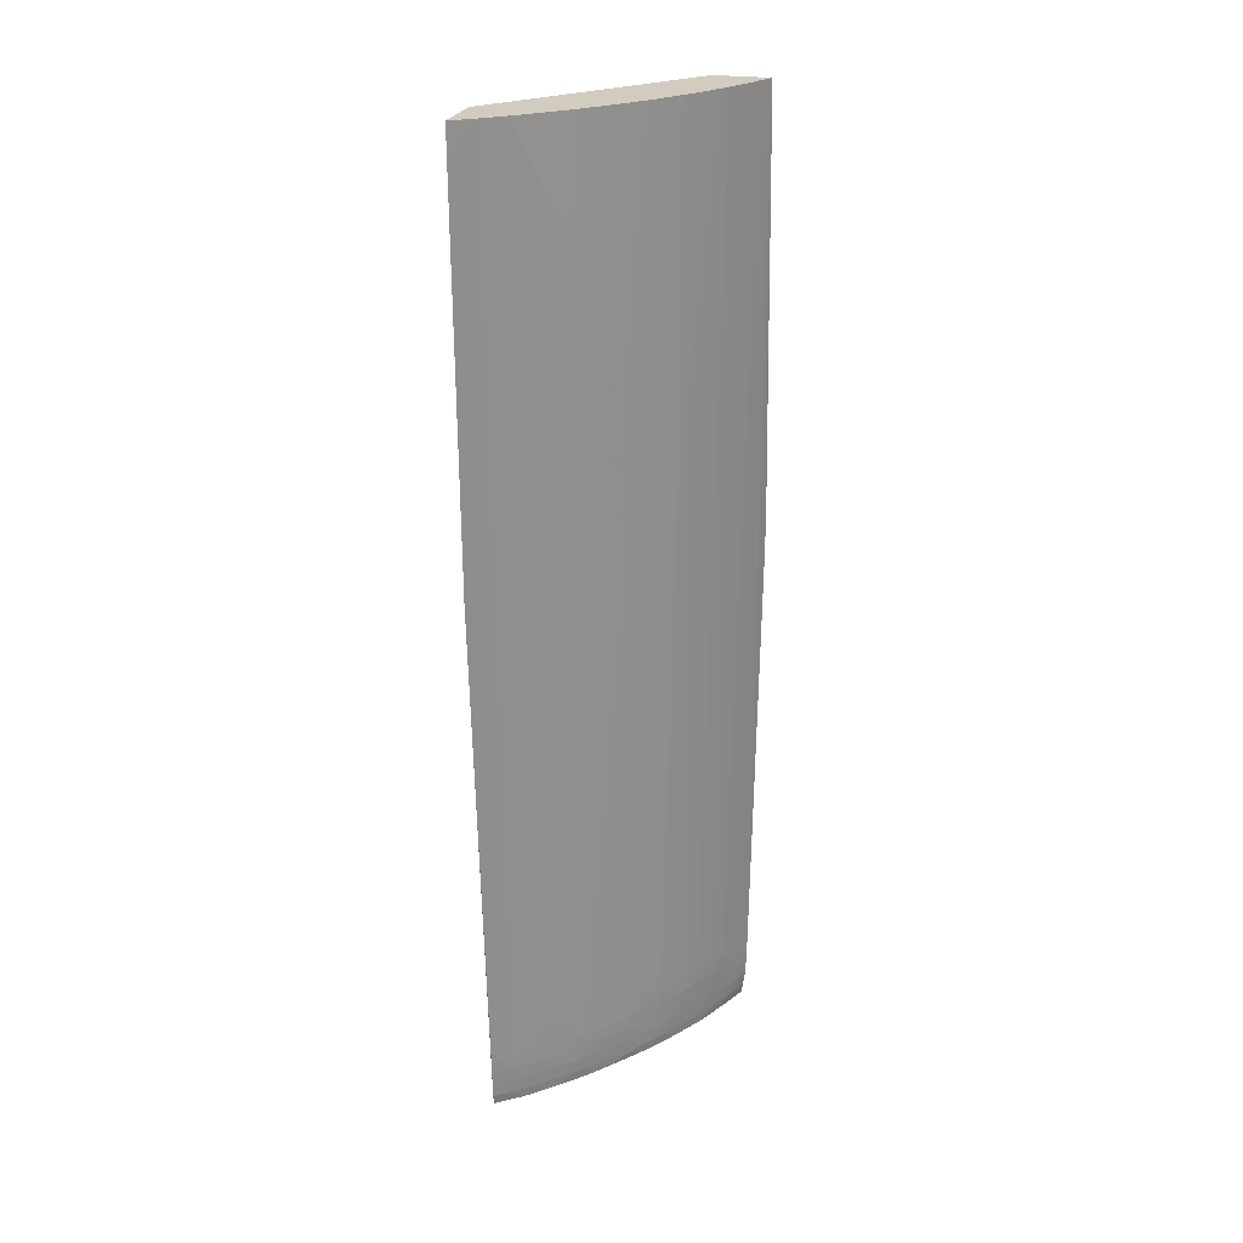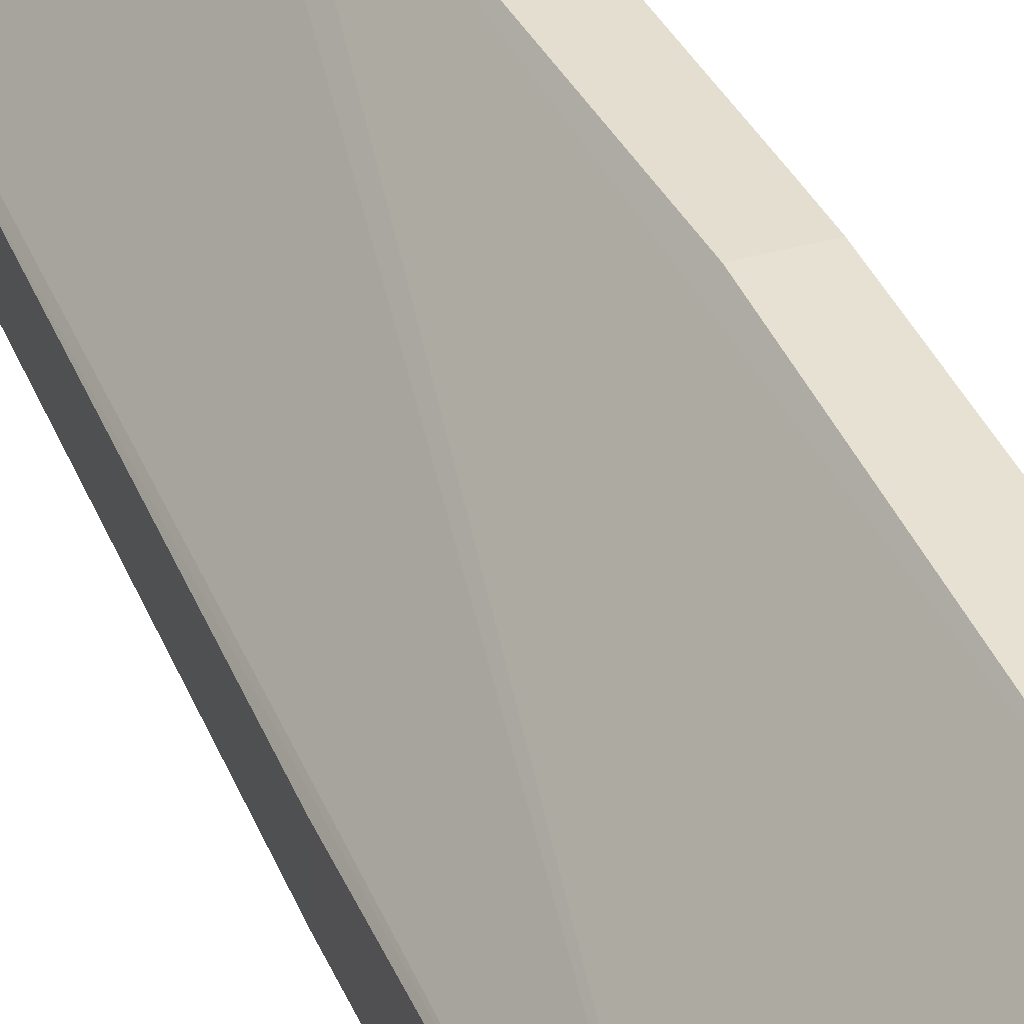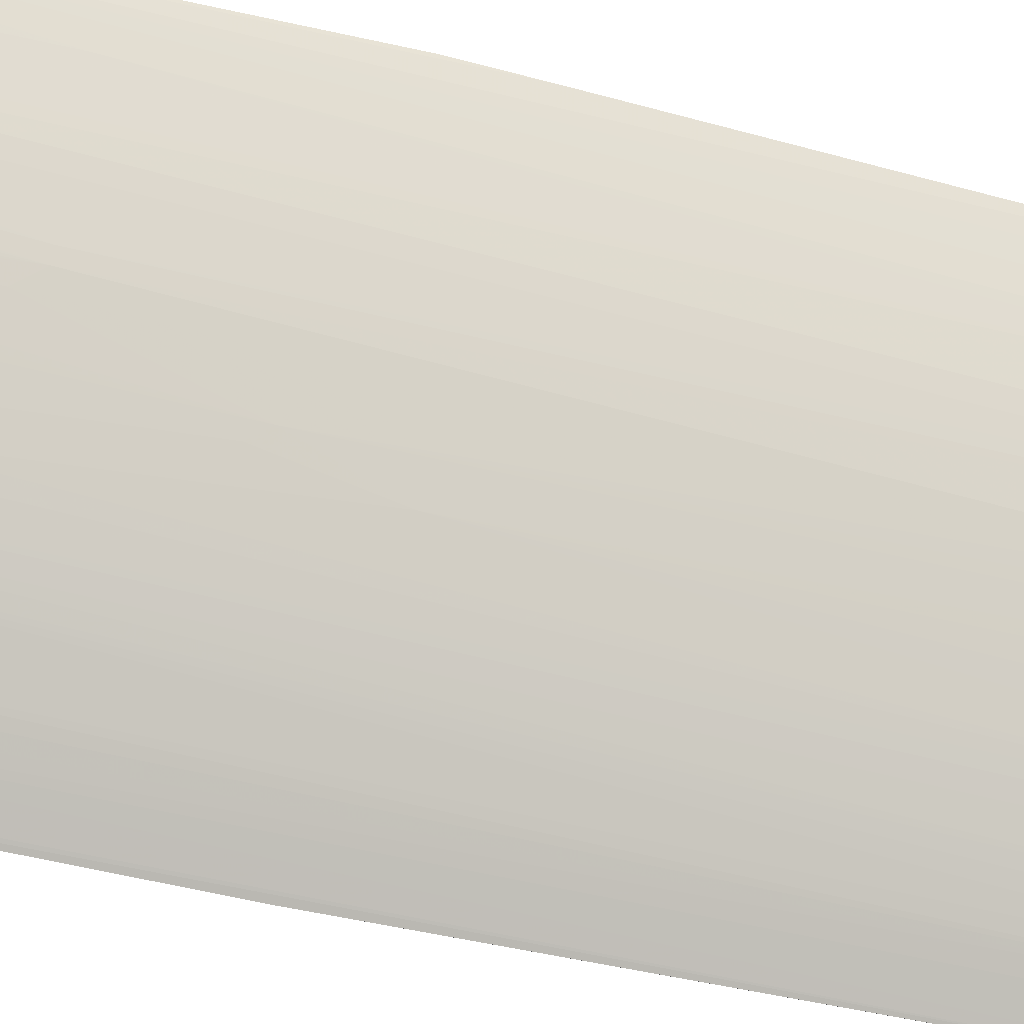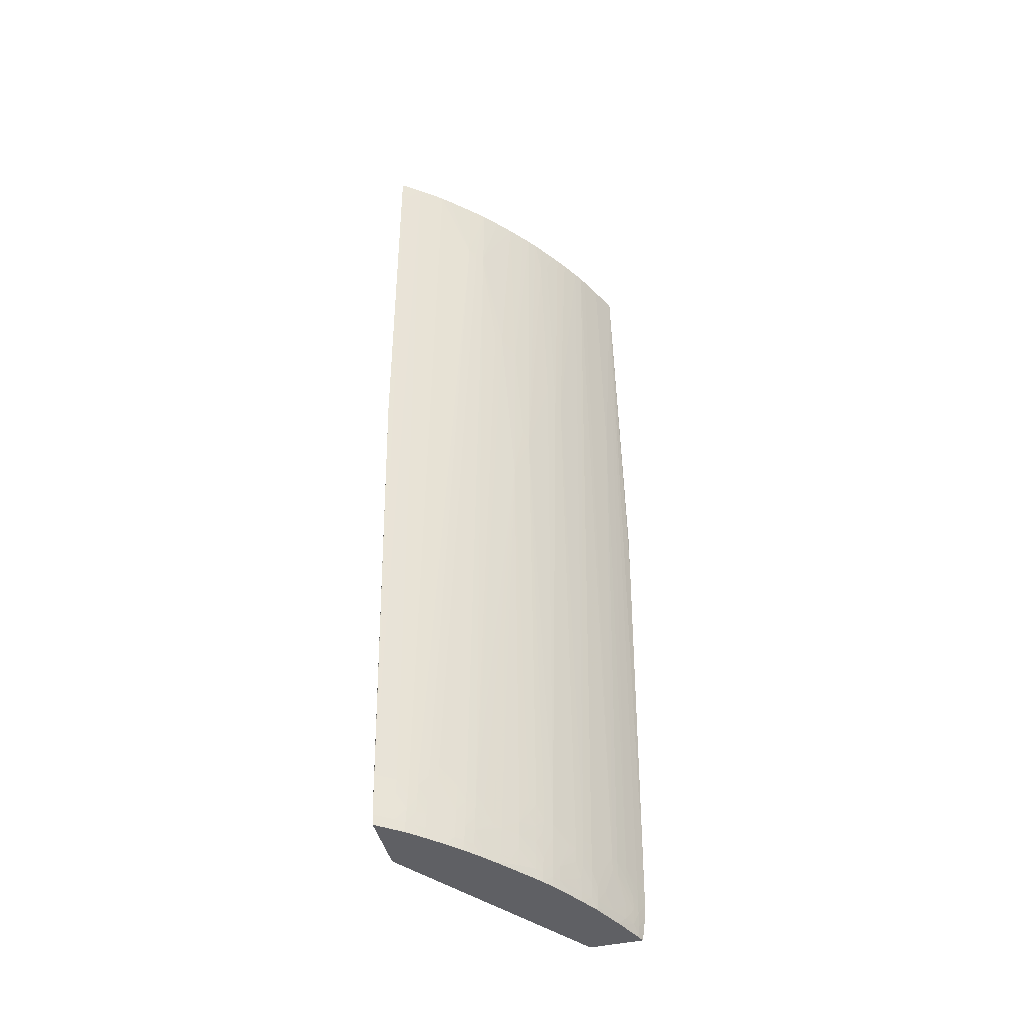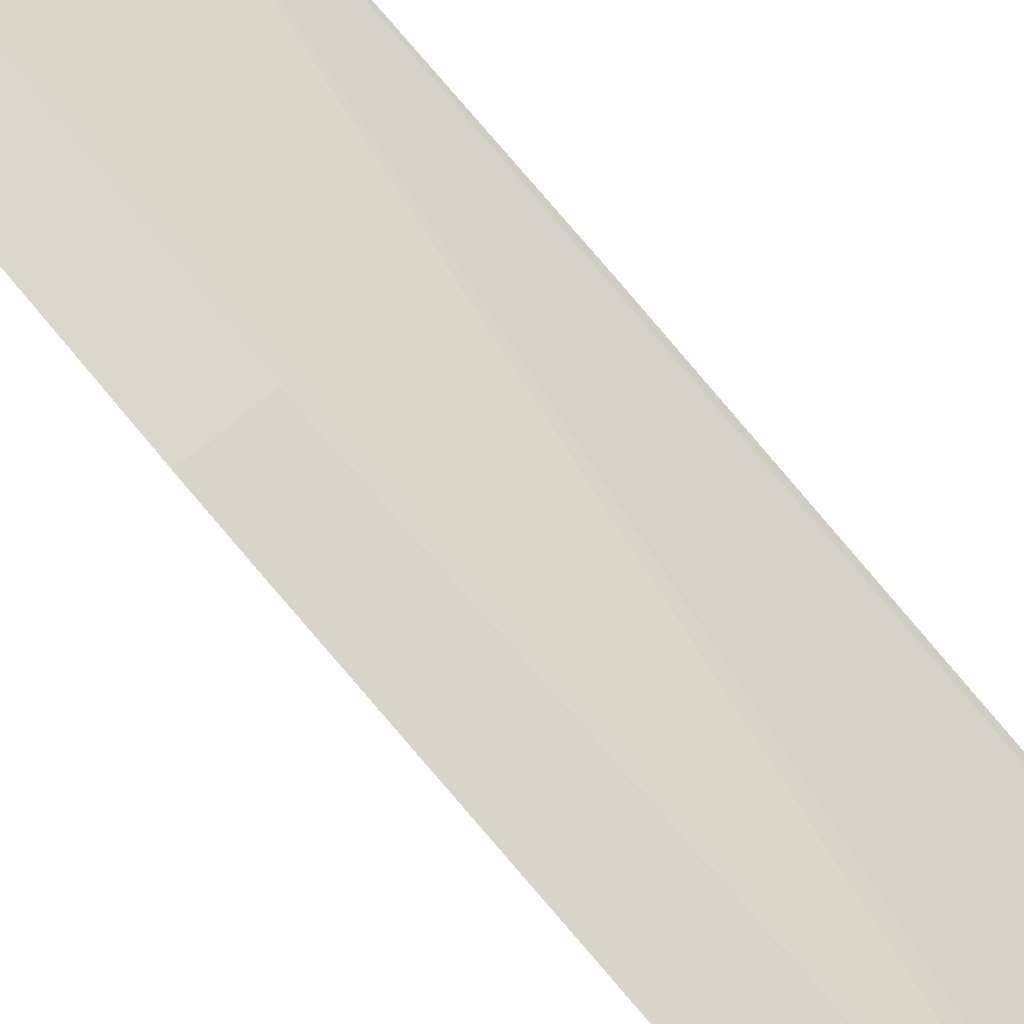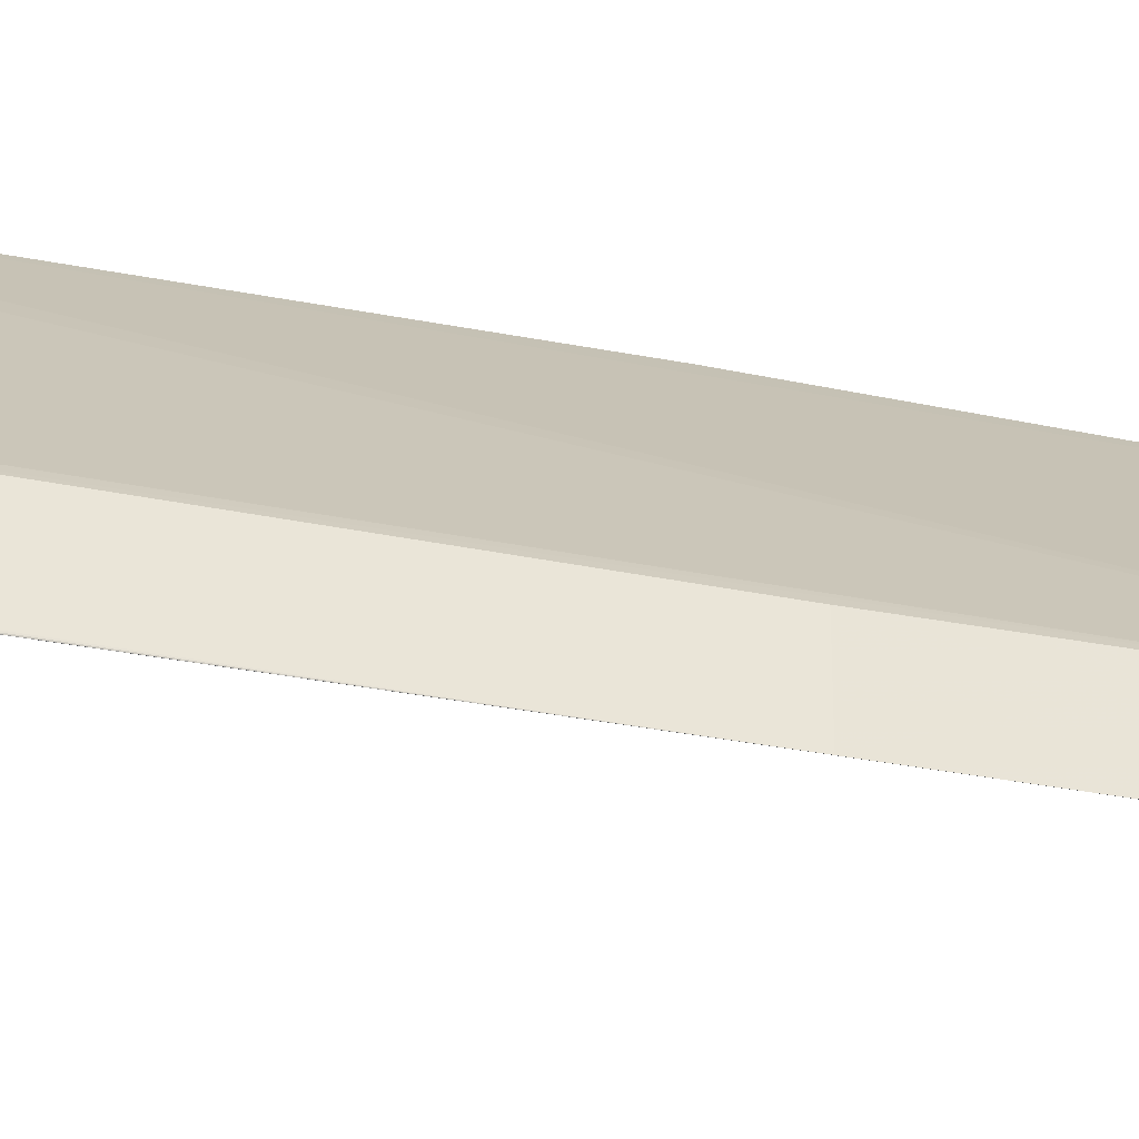
<metadata>
{"format":"obj","ext":"obj","renderer":"f3d","projection":"perspective","resolution":1024,"background":"white","views":[{"elev":24.0,"azim":14.3,"up":"+Z"},{"elev":35.8,"azim":-21.5,"up":"+Y"},{"elev":-51.6,"azim":73.8,"up":"+Y"},{"elev":-44.9,"azim":14.3,"up":"+Z"},{"elev":75.1,"azim":140.4,"up":"+Y"},{"elev":-33.2,"azim":-103.7,"up":"+Y"}]}
</metadata>
<code>
v 0.5469 -0.2739 0.5378
v 0.5787 -0.324 0.5379
v 0.6041 -0.2739 0.5378
v 0.5903 -0.3018 0.5378
v 0.5917 -0.2896 0.2348
v 0.575 -0.3017 -0.4166
v 0.5789 -0.2941 -0.4166
v 0.5787 -0.2936 -0.4318
v 0.5852 -0.2803 -0.4318
v 0.5896 -0.2701 -0.4469
v 0.5898 -0.2706 -0.4318
v 0.5932 -0.2625 -0.4469
v 0.5934 -0.263 -0.4318
v 0.5987 -0.251 -0.4306
v 0.5983 -0.251 -0.4469
v 0.5928 -0.2618 -0.462
v 0.5892 -0.2693 -0.462
v 0.5845 -0.2803 -0.4469
v 0.5837 -0.2803 -0.462
v 0.5823 -0.2803 -0.4772
v 0.5731 -0.2981 -0.4772
v 0.5678 -0.3106 -0.462
v 0.5747 -0.3011 -0.4318
v 0.5695 -0.3106 -0.4318
v 0.5622 -0.321 -0.462
v 0.5616 -0.32 -0.4772
v 0.5578 -0.3286 -0.462
v 0.5583 -0.3294 -0.4469
v 0.5588 -0.3301 -0.4318
v 0.559 -0.3306 -0.4166
v 0.5522 -0.3409 -0.4318
v 0.5513 -0.3409 -0.4469
v 0.5493 -0.3422 -0.4617
v 0.5495 -0.3397 -0.4772
v 0.5571 -0.3275 -0.4772
v 0.5488 -0.3387 -0.4879
v 0.561 -0.3189 -0.4866
v 0.56 -0.3202 -0.4879
v 0.5423 -0.3488 -0.4879
v 0.5322 -0.3666 -0.4772
v 0.5314 -0.3654 -0.4879
v 0.5262 -0.373 -0.4879
v 0.5271 -0.3742 -0.4772
v 0.5329 -0.3676 -0.462
v 0.5452 -0.3481 -0.4665
v 0.546 -0.3493 -0.4469
v 0.5465 -0.35 -0.4318
v 0.5414 -0.3576 -0.4318
v 0.5289 -0.3769 -0.4166
v 0.5467 -0.3504 -0.4166
v 0.5527 -0.3409 -0.4166
v 0.5475 -0.3669 0.2348
v 0.569 -0.3409 0.5379
v 0.5747 -0.3315 0.5378
v 0.3755 -0.4834 0.5379
v 0.5392 -0.251 -0.4166
v 0.5378 -0.251 -0.4879
v 0.5535 -0.251 0.09102
v 0.6062 -0.251 0.09102
v 0.5974 -0.251 -0.462
v 0.592 -0.26 -0.4772
v 0.5885 -0.2676 -0.4772
v 0.5763 -0.289 -0.4879
v 0.5901 -0.2599 -0.4879
v 0.5912 -0.2583 -0.4864
v 0.5956 -0.251 -0.4772
v 0.5918 -0.2561 -0.4879
v 0.5938 -0.251 -0.4879
v 0.5187 -0.3833 -0.4879
v 0.5196 -0.3845 -0.4772
v 0.5136 -0.392 -0.4772
v 0.5143 -0.3929 -0.462
v 0.5202 -0.3854 -0.462
v 0.5278 -0.3751 -0.462
v 0.5286 -0.3764 -0.4318
v 0.52 -0.3878 -0.4324
v 0.5218 -0.3864 -0.4166
v 0.5153 -0.3941 -0.4278
v 0.5157 -0.3947 -0.4015
v 0.5221 -0.3864 -0.4015
v 0.5291 -0.3771 -0.4015
v 0.5152 -0.4092 0.132
v 0.5095 -0.4022 -0.4015
v 0.5094 -0.402 -0.4166
v 0.5016 -0.4111 -0.4318
v 0.5012 -0.4106 -0.4469
v 0.4873 -0.427 -0.4469
v 0.4866 -0.4263 -0.462
v 0.4659 -0.4502 -0.462
v 0.4807 -0.4346 -0.4469
v 0.4734 -0.4436 -0.4318
v 0.481 -0.435 -0.4318
v 0.4876 -0.4274 -0.4318
v 0.5008 -0.4251 0.06813
v 0.5091 -0.4169 0.1439
v 0.5027 -0.4274 0.2803
v 0.4889 -0.4439 0.2955
v 0.4668 -0.4514 -0.4166
v 0.4666 -0.4512 -0.4318
v 0.4663 -0.4508 -0.4469
v 0.4583 -0.4584 -0.462
v 0.4591 -0.459 -0.4318
v 0.4592 -0.4592 -0.4166
v 0.4687 -0.4686 0.4318
v 0.4516 -0.4668 -0.4166
v 0.4612 -0.4761 0.4318
v 0.4613 -0.4762 0.4469
v 0.4689 -0.4688 0.4469
v 0.4692 -0.4691 0.5379
v 0.4838 -0.4534 0.5379
v 0.4982 -0.4373 0.5378
v 0.482 -0.4515 0.2955
v 0.5122 -0.4208 0.5379
v 0.4536 -0.4839 0.5379
v 0.4533 -0.4838 0.4469
v 0.4532 -0.4837 0.4318
v 0.4214 -0.5128 0.5379
v 0.43 -0.5052 0.5378
v 0.3755 -0.5468 0.5379
v 0.3965 -0.5322 0.5378
v 0.404 -0.5264 0.5378
v 0.4123 -0.5025 -0.4318
v 0.4139 -0.5188 0.5378
v 0.42 -0.4964 -0.4166
v 0.4199 -0.4961 -0.4318
v 0.4285 -0.4888 -0.4166
v 0.4278 -0.4882 -0.4469
v 0.4196 -0.4958 -0.4469
v 0.4273 -0.4877 -0.462
v 0.4506 -0.4659 -0.462
v 0.4265 -0.4869 -0.4772
v 0.419 -0.4952 -0.462
v 0.4114 -0.5019 -0.462
v 0.412 -0.5023 -0.4469
v 0.4022 -0.5101 -0.4318
v 0.4018 -0.5099 -0.4469
v 0.4 -0.5104 -0.4606
v 0.3864 -0.521 -0.4469
v 0.3835 -0.5236 -0.4318
v 0.3779 -0.5448 0.5075
v 0.3755 -0.5465 0.5075
v 0.3755 -0.5386 0.09107
v 0.3864 -0.5393 0.5378
v 0.3755 -0.4768 0.09107
v 0.3835 -0.5191 -0.4879
v 0.3835 -0.5211 -0.4772
v 0.3835 -0.523 -0.4469
v 0.3853 -0.5198 -0.4772
v 0.3929 -0.5144 -0.4772
v 0.4015 -0.508 -0.4772
v 0.4097 -0.5005 -0.4864
v 0.3916 -0.5134 -0.4879
v 0.4511 -0.4617 -0.4879
v 0.4256 -0.4861 -0.4879
v 0.4094 -0.5002 -0.4879
v 0.4112 -0.4988 -0.4879
v 0.4182 -0.4945 -0.4772
v 0.4106 -0.5012 -0.4772
v 0.4498 -0.4651 -0.4772
v 0.451 -0.4663 -0.4469
v 0.4437 -0.4738 -0.4318
v 0.4361 -0.4817 -0.4166
v 0.4364 -0.4819 -0.4015
v 0.4575 -0.4575 -0.4772
v 0.465 -0.4493 -0.4772
v 0.4709 -0.4408 -0.4879
v 0.4617 -0.4508 -0.4879
v 0.4564 -0.4564 -0.4879
v 0.4412 -0.4714 -0.4879
v 0.4834 -0.4263 -0.4879
v 0.4852 -0.4247 -0.4863
v 0.4717 -0.4417 -0.4772
v 0.4858 -0.4254 -0.4772
v 0.5006 -0.4098 -0.462
v 0.4945 -0.4152 -0.4766
v 0.4996 -0.4086 -0.4811
v 0.5126 -0.3909 -0.4879
v 0.5148 -0.3935 -0.4469
v 0.3835 -0.4558 -0.4879
v 0.5385 -0.3864 0.5379
v 0.5575 -0.3589 0.5378
v 0.5425 -0.3745 0.2348
v 0.535 -0.3851 0.25
v 0.5315 -0.3955 0.4924
v 0.5261 -0.4035 0.5378
v 0.5317 -0.3959 0.5378
v 0.5383 -0.3863 0.5075
v 0.55 -0.3702 0.5378
v 0.5447 -0.3778 0.5378
v 0.5185 -0.4132 0.5378
v 0.3882 -0.4489 -0.4879
v 0.6057 -0.251 0.03787
v 0.5935 -0.2633 -0.4166
v 0.5856 -0.2803 -0.4166
f 158 150 151
f 158 133 150
f 132 133 158
f 130 131 159
f 157 154 131
f 159 131 154
f 158 151 157
f 132 158 157
f 132 157 131
f 155 152 154
f 156 155 154
f 156 154 151
f 156 151 155
f 155 151 152
f 154 152 153
f 152 145 153
f 149 152 151
f 149 148 152
f 130 159 101
f 152 148 145
f 157 151 154
f 130 101 160
f 124 116 117
f 160 161 127
f 167 153 166
f 167 166 164
f 149 151 150
f 164 166 165
f 164 165 89
f 164 89 101
f 164 101 159
f 126 116 124
f 126 163 116
f 130 160 127
f 116 163 106
f 162 105 163
f 162 163 126
f 127 162 126
f 127 161 162
f 161 105 162
f 102 103 105
f 160 101 102
f 160 102 105
f 160 105 161
f 105 106 163
f 149 150 133
f 125 127 126
f 149 137 148
f 128 125 134
f 128 134 133
f 128 133 132
f 129 128 132
f 129 132 131
f 129 131 130
f 129 130 127
f 129 127 128
f 128 127 125
f 134 125 122
f 125 126 124
f 122 124 117
f 122 117 123
f 122 123 121
f 122 121 120
f 120 121 117
f 120 117 119
f 117 114 119
f 168 153 167
f 118 115 114
f 125 124 122
f 134 122 135
f 134 135 136
f 134 136 133
f 137 147 148
f 137 138 147
f 147 138 139
f 147 139 142
f 147 142 146
f 142 145 146
f 142 144 145
f 142 119 144
f 143 140 120
f 143 120 119
f 143 119 140
f 141 140 119
f 141 119 142
f 141 142 139
f 141 139 140
f 140 139 120
f 120 139 135
f 136 135 139
f 136 139 138
f 136 138 137
f 136 137 133
f 149 133 137
f 168 164 153
f 68 69 57
f 164 159 153
f 114 113 119
f 183 82 81
f 96 95 82
f 190 113 96
f 190 96 82
f 190 82 185
f 190 185 113
f 185 180 113
f 186 180 185
f 191 179 55
f 186 187 180
f 188 181 180
f 189 188 180
f 189 180 187
f 189 187 188
f 188 187 182
f 184 182 187
f 184 187 186
f 184 186 185
f 184 185 82
f 188 182 181
f 184 82 183
f 191 57 179
f 69 179 57
f 118 114 117
f 194 3 5
f 194 5 7
f 9 194 7
f 9 11 194
f 13 194 11
f 13 193 194
f 13 14 193
f 14 3 193
f 191 55 57
f 192 59 3
f 192 14 59
f 123 117 121
f 122 120 135
f 147 146 148
f 148 146 145
f 58 60 57
f 66 60 61
f 66 68 60
f 68 57 60
f 192 3 14
f 184 183 182
f 182 183 81
f 50 81 49
f 174 71 72
f 176 174 175
f 176 71 174
f 176 177 71
f 176 171 177
f 173 172 171
f 173 171 176
f 173 176 175
f 173 175 174
f 174 72 86
f 173 174 88
f 88 89 172
f 172 89 165
f 172 165 166
f 172 166 171
f 166 170 171
f 166 153 170
f 169 159 154
f 169 154 153
f 169 153 159
f 173 88 172
f 88 174 86
f 178 86 72
f 78 86 178
f 50 182 81
f 50 52 182
f 182 52 181
f 181 52 53
f 181 53 180
f 180 53 113
f 53 55 113
f 55 119 113
f 144 119 55
f 144 55 179
f 145 144 179
f 145 179 69
f 153 145 69
f 170 153 69
f 177 171 170
f 177 170 69
f 194 193 3
f 177 69 71
f 178 72 73
f 178 73 76
f 78 178 76
f 168 167 164
f 118 117 115
f 51 52 50
f 115 116 106
f 51 31 30
f 51 30 54
f 51 54 53
f 51 53 52
f 51 50 47
f 47 50 49
f 47 49 48
f 47 48 44
f 47 44 46
f 51 47 31
f 46 44 45
f 34 33 45
f 40 34 45
f 40 45 44
f 40 44 43
f 41 40 43
f 41 43 42
f 41 42 39
f 41 39 40
f 40 39 34
f 46 45 33
f 36 34 39
f 47 32 31
f 46 33 32
f 62 17 20
f 16 17 62
f 16 62 61
f 16 61 60
f 15 16 60
f 15 60 14
f 14 60 59
f 59 60 58
f 59 58 3
f 47 46 32
f 58 1 3
f 56 58 57
f 56 57 55
f 56 55 1
f 2 1 55
f 2 55 53
f 54 2 53
f 6 4 2
f 6 2 54
f 6 54 30
f 56 1 58
f 63 62 20
f 36 39 38
f 36 37 35
f 19 18 8
f 10 8 18
f 10 18 17
f 10 17 16
f 12 10 16
f 12 16 15
f 12 15 14
f 12 14 13
f 12 13 11
f 19 17 18
f 12 11 10
f 10 9 8
f 8 9 7
f 8 7 6
f 6 7 5
f 6 5 4
f 4 5 3
f 4 3 2
f 2 3 1
f 115 117 116
f 10 11 9
f 36 38 37
f 19 20 17
f 19 22 21
f 36 35 34
f 34 35 27
f 34 27 33
f 33 27 32
f 28 32 27
f 28 31 32
f 28 29 31
f 29 30 31
f 29 6 30
f 19 21 20
f 25 24 29
f 25 28 27
f 25 27 26
f 25 26 22
f 23 25 22
f 23 24 25
f 23 6 24
f 23 8 6
f 19 8 23
f 19 23 22
f 25 29 28
f 64 62 63
f 29 24 6
f 65 61 62
f 100 99 101
f 100 101 89
f 100 89 90
f 100 90 91
f 100 91 99
f 99 91 98
f 91 92 94
f 91 94 98
f 94 97 98
f 99 102 101
f 94 96 97
f 94 82 95
f 94 83 82
f 85 84 83
f 85 83 94
f 93 87 85
f 93 85 94
f 93 94 92
f 93 92 87
f 87 92 91
f 94 95 96
f 87 91 90
f 99 103 102
f 104 103 98
f 115 106 107
f 65 62 64
f 115 107 109
f 115 109 114
f 109 113 114
f 110 113 109
f 110 111 113
f 111 96 113
f 111 97 96
f 99 98 103
f 112 98 97
f 104 112 97
f 108 104 97
f 108 97 111
f 108 111 110
f 108 110 109
f 108 109 107
f 108 107 104
f 104 107 106
f 104 105 103
f 104 98 112
f 87 90 89
f 104 106 105
f 87 88 86
f 70 72 71
f 70 71 69
f 70 69 43
f 42 43 69
f 42 69 39
f 39 69 38
f 38 69 68
f 26 27 35
f 37 26 35
f 21 22 26
f 21 37 20
f 63 20 37
f 63 37 38
f 63 38 68
f 64 63 68
f 67 65 64
f 67 64 68
f 67 68 66
f 87 89 88
f 67 66 65
f 65 66 61
f 70 73 72
f 74 73 70
f 21 26 37
f 75 76 73
f 85 78 84
f 75 73 74
f 78 79 84
f 84 79 83
f 83 79 82
f 80 82 79
f 80 49 81
f 77 49 80
f 77 80 79
f 80 81 82
f 77 78 76
f 75 49 76
f 75 48 49
f 77 79 78
f 87 86 85
f 75 74 48
f 74 44 48
f 85 86 78
f 74 70 43
f 77 76 49
f 74 43 44

</code>
